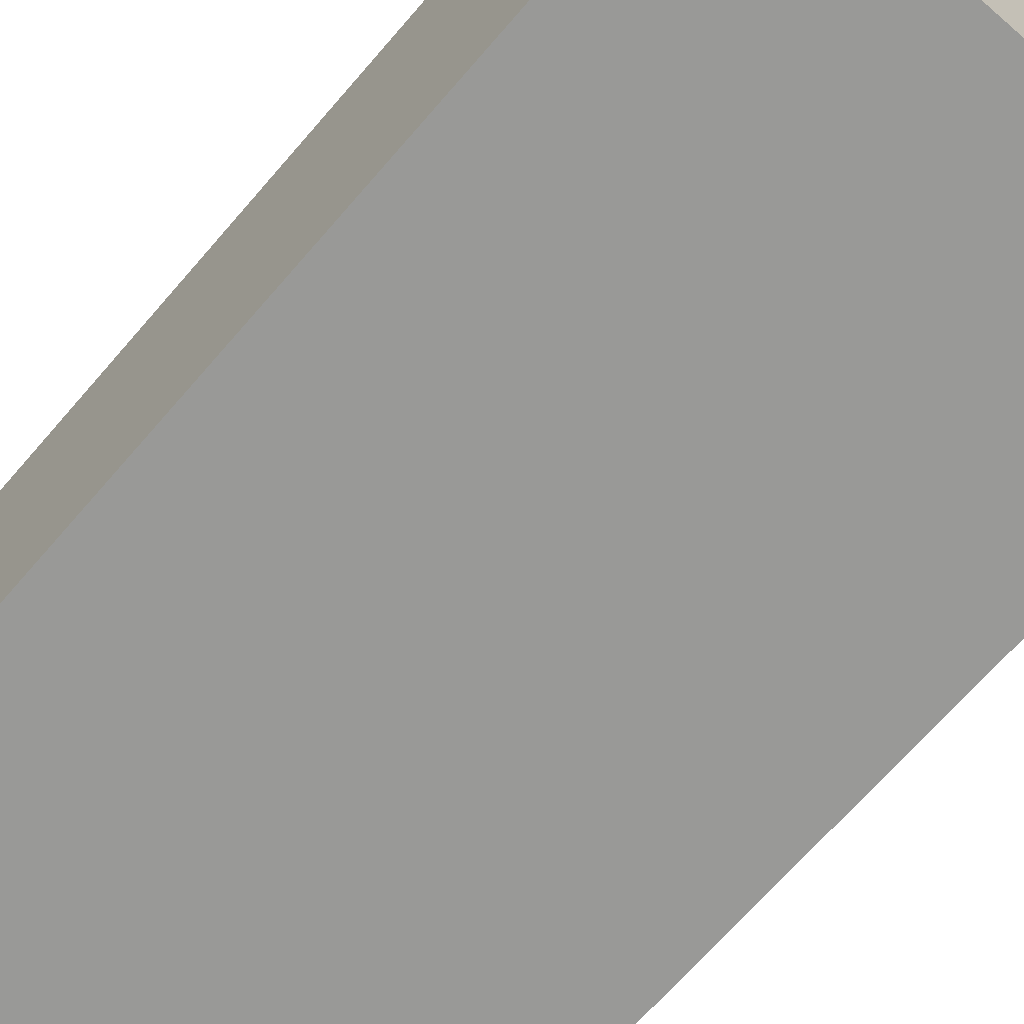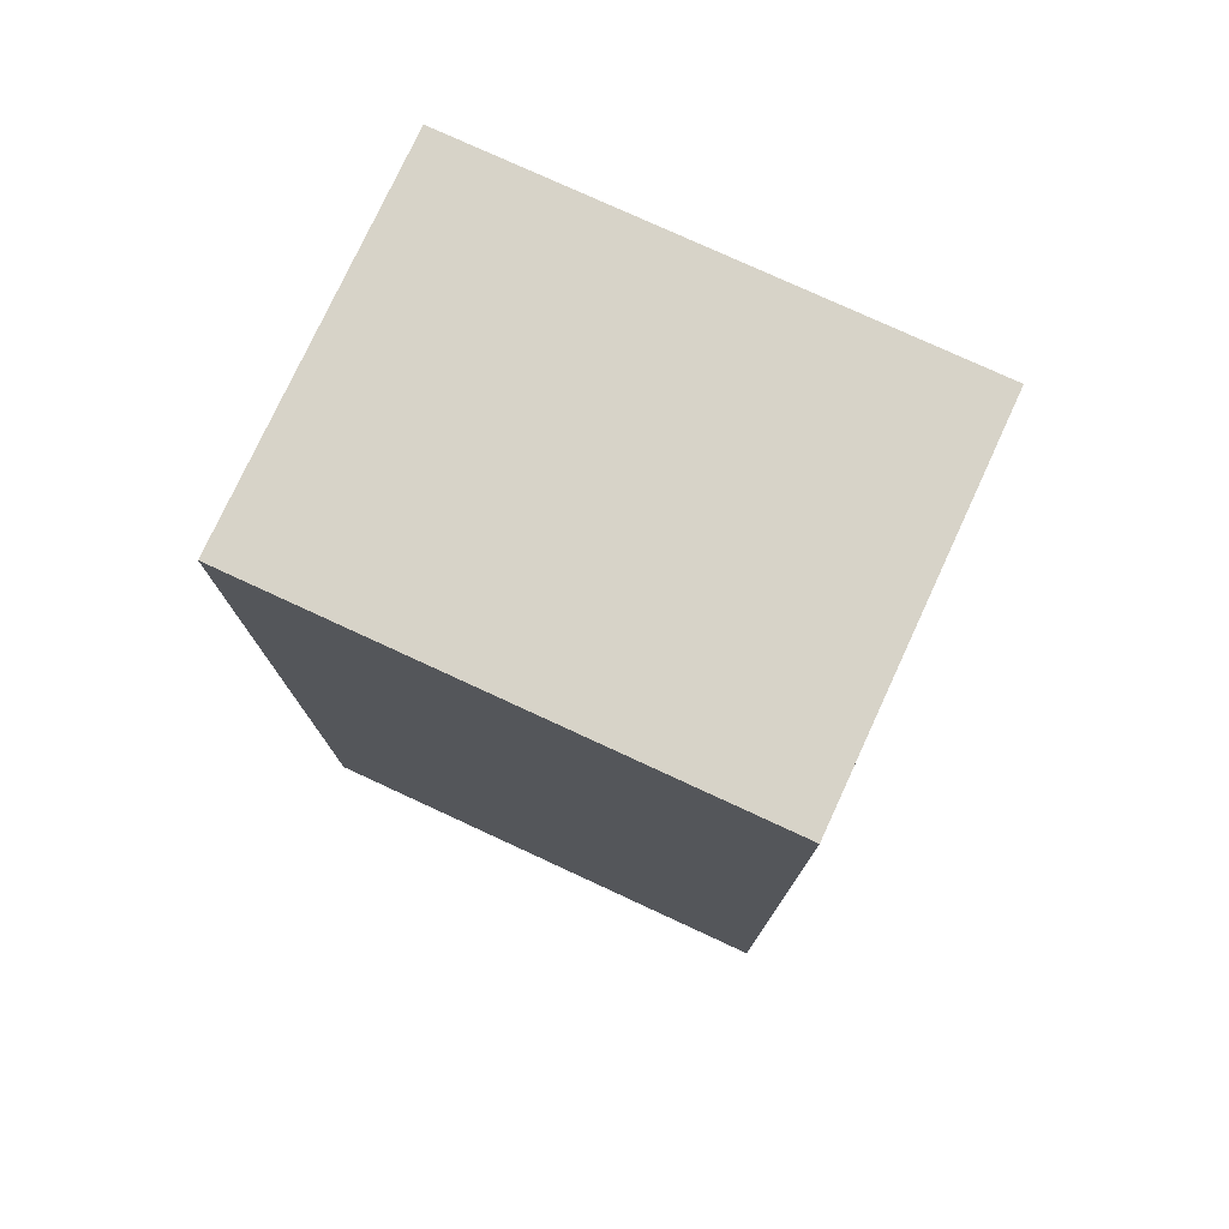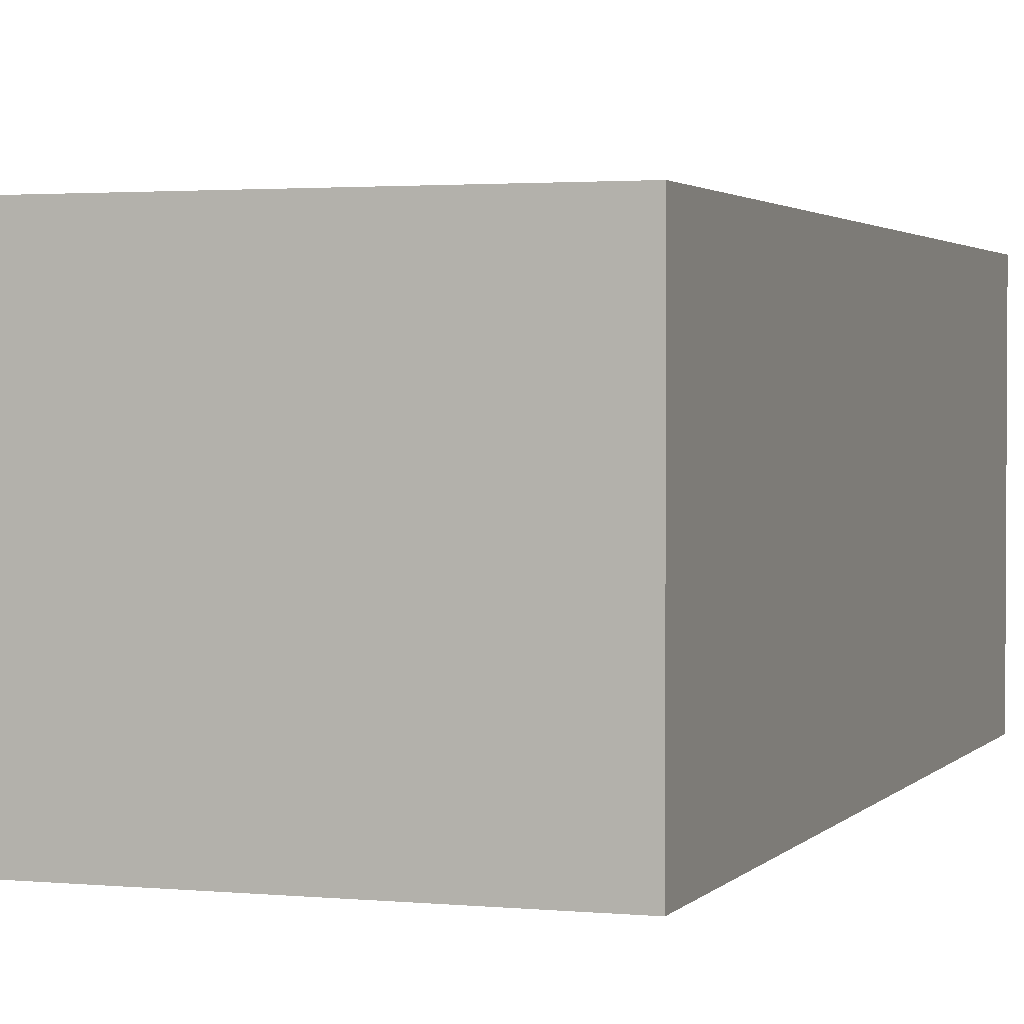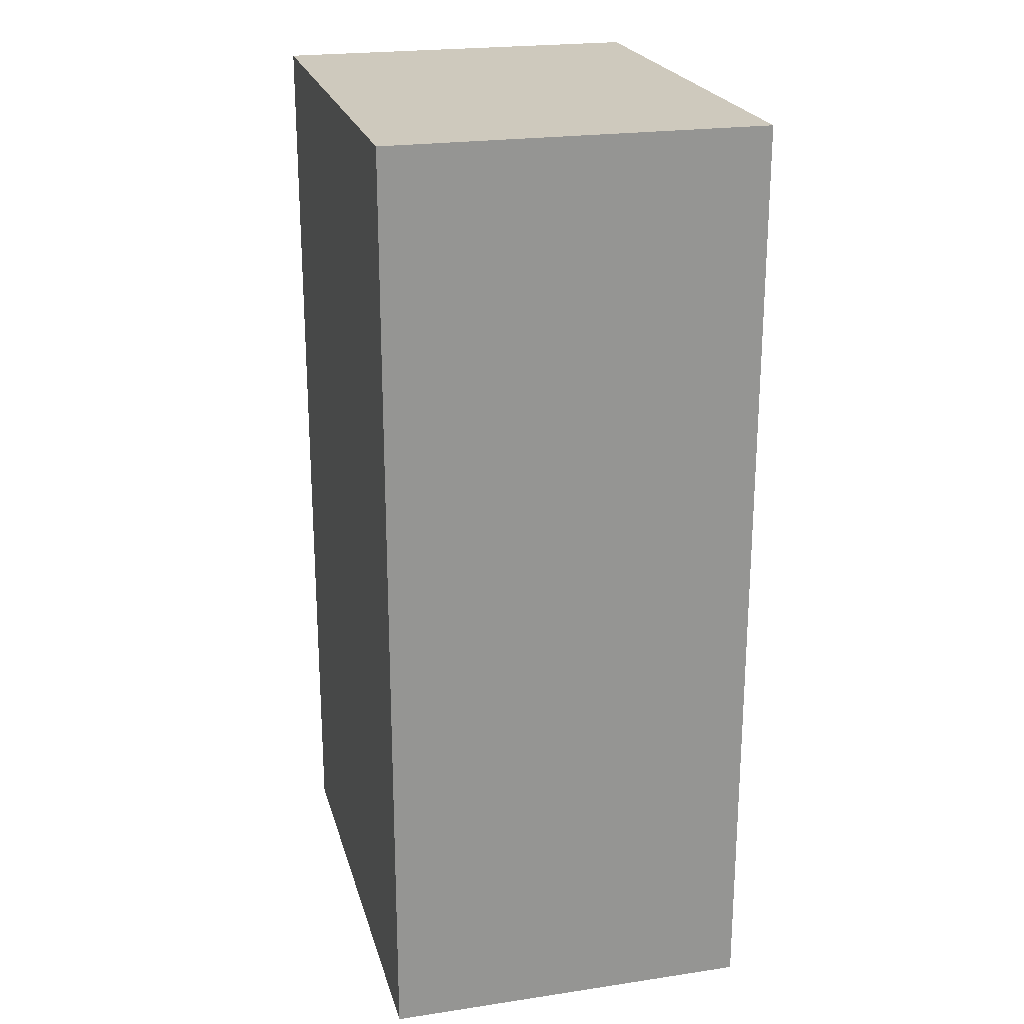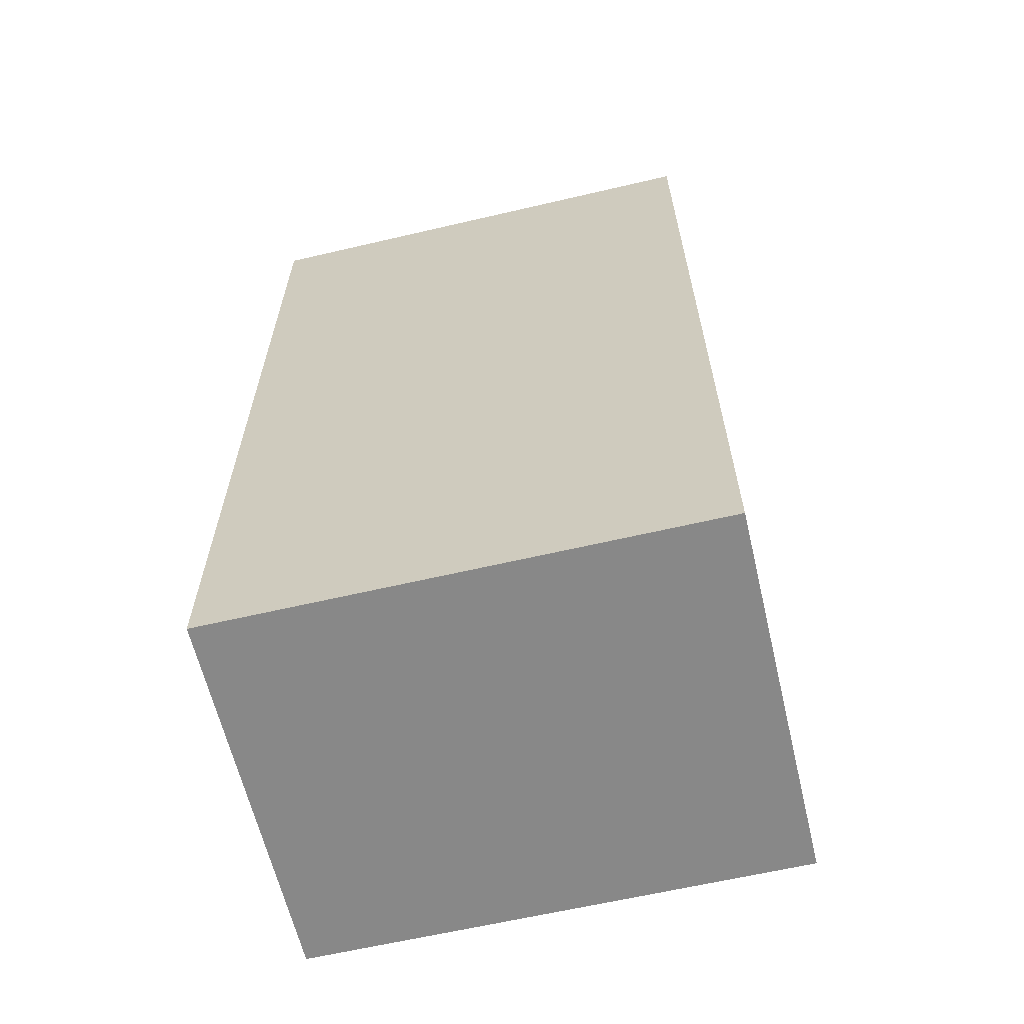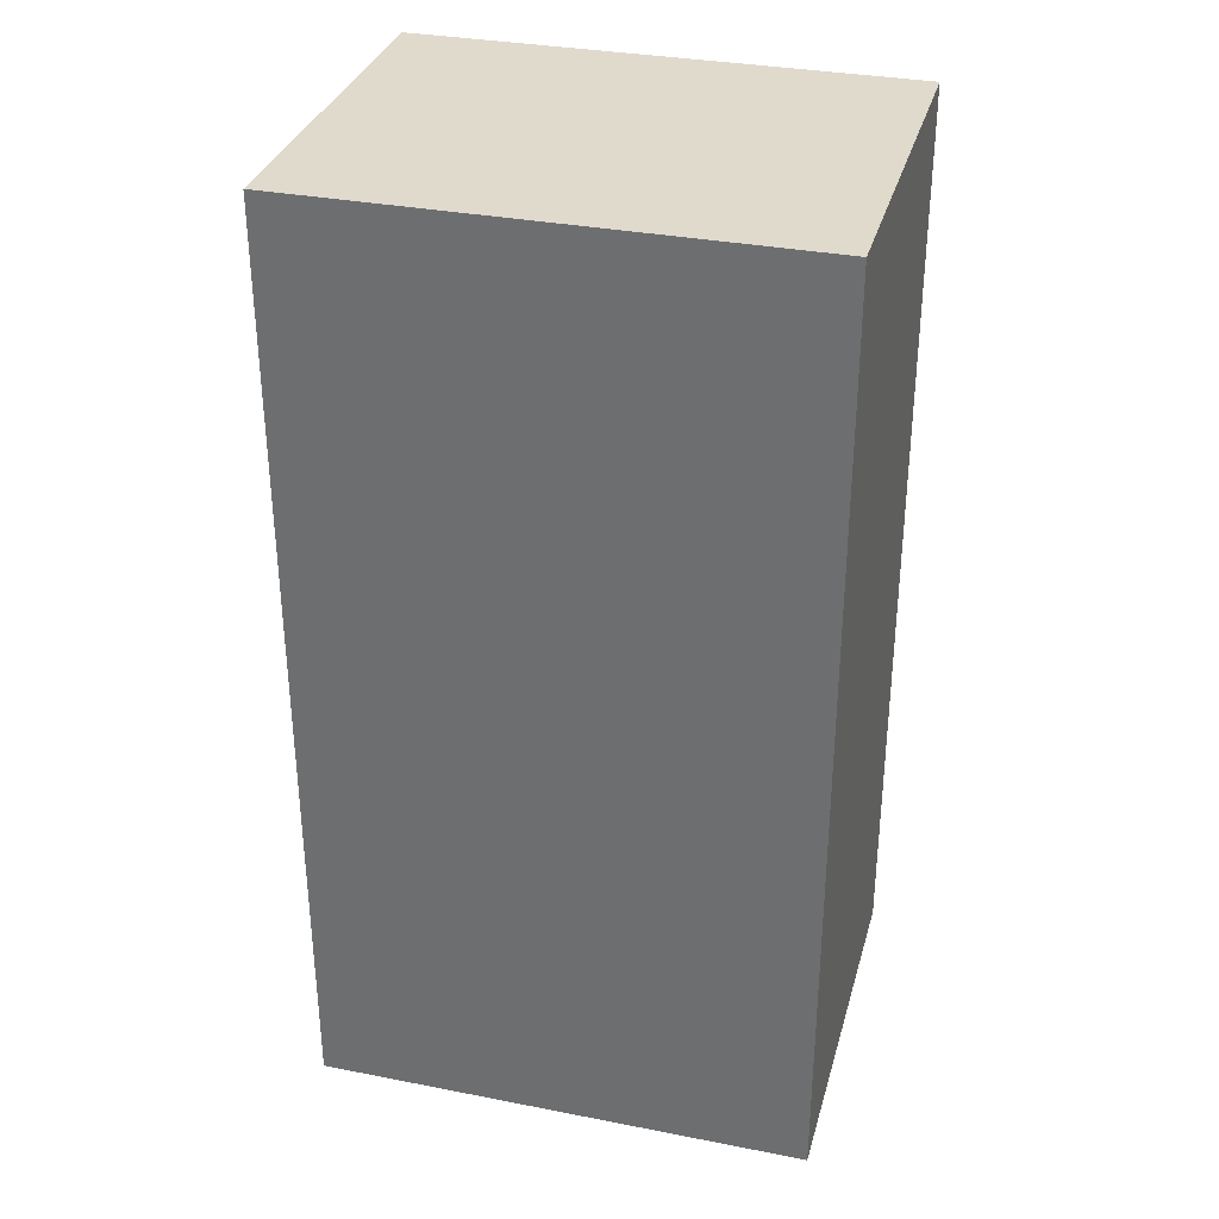
<metadata>
{"format":"obj","ext":"obj","renderer":"f3d","projection":"perspective","resolution":1024,"background":"white","views":[{"elev":-68.8,"azim":-40.9,"up":"+Y"},{"elev":77.1,"azim":-155.2,"up":"+Z"},{"elev":2.1,"azim":19.2,"up":"+Y"},{"elev":22.6,"azim":-104.4,"up":"+Z"},{"elev":-62.9,"azim":-166.7,"up":"+Z"},{"elev":33.1,"azim":-165.0,"up":"+Z"}]}
</metadata>
<code>
o L_VertFrontRight_Cube.010
v 66.44 0.131 -5.15
v 66.44 8.13 -5.15
v 55.95 0.131 -5.15
v 55.95 8.13 -5.15
v 66.44 0.131 -25.16
v 66.44 8.13 -25.16
v 55.95 0.131 -25.16
v 55.95 8.13 -25.16
f 1 2 4 3
f 3 4 8 7
f 7 8 6 5
f 5 6 2 1
f 3 7 5 1
f 8 4 2 6

</code>
